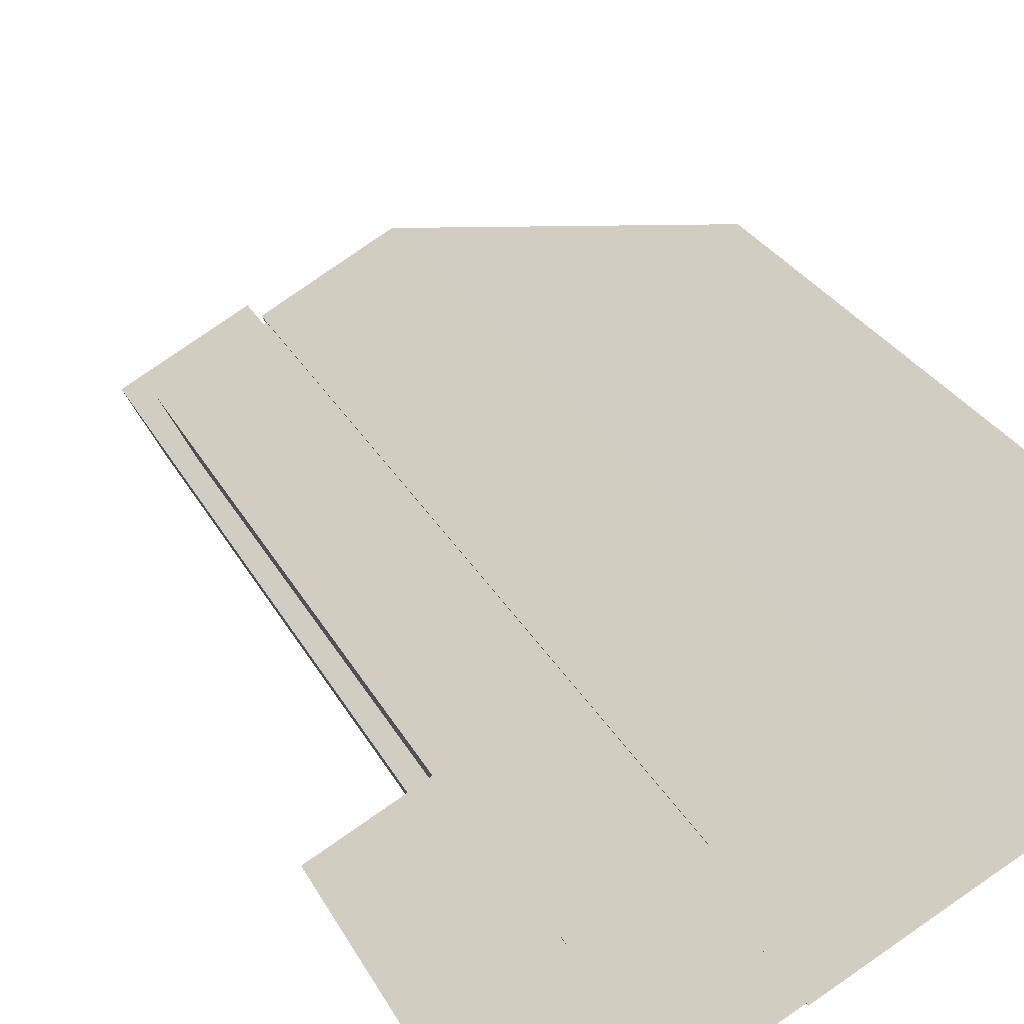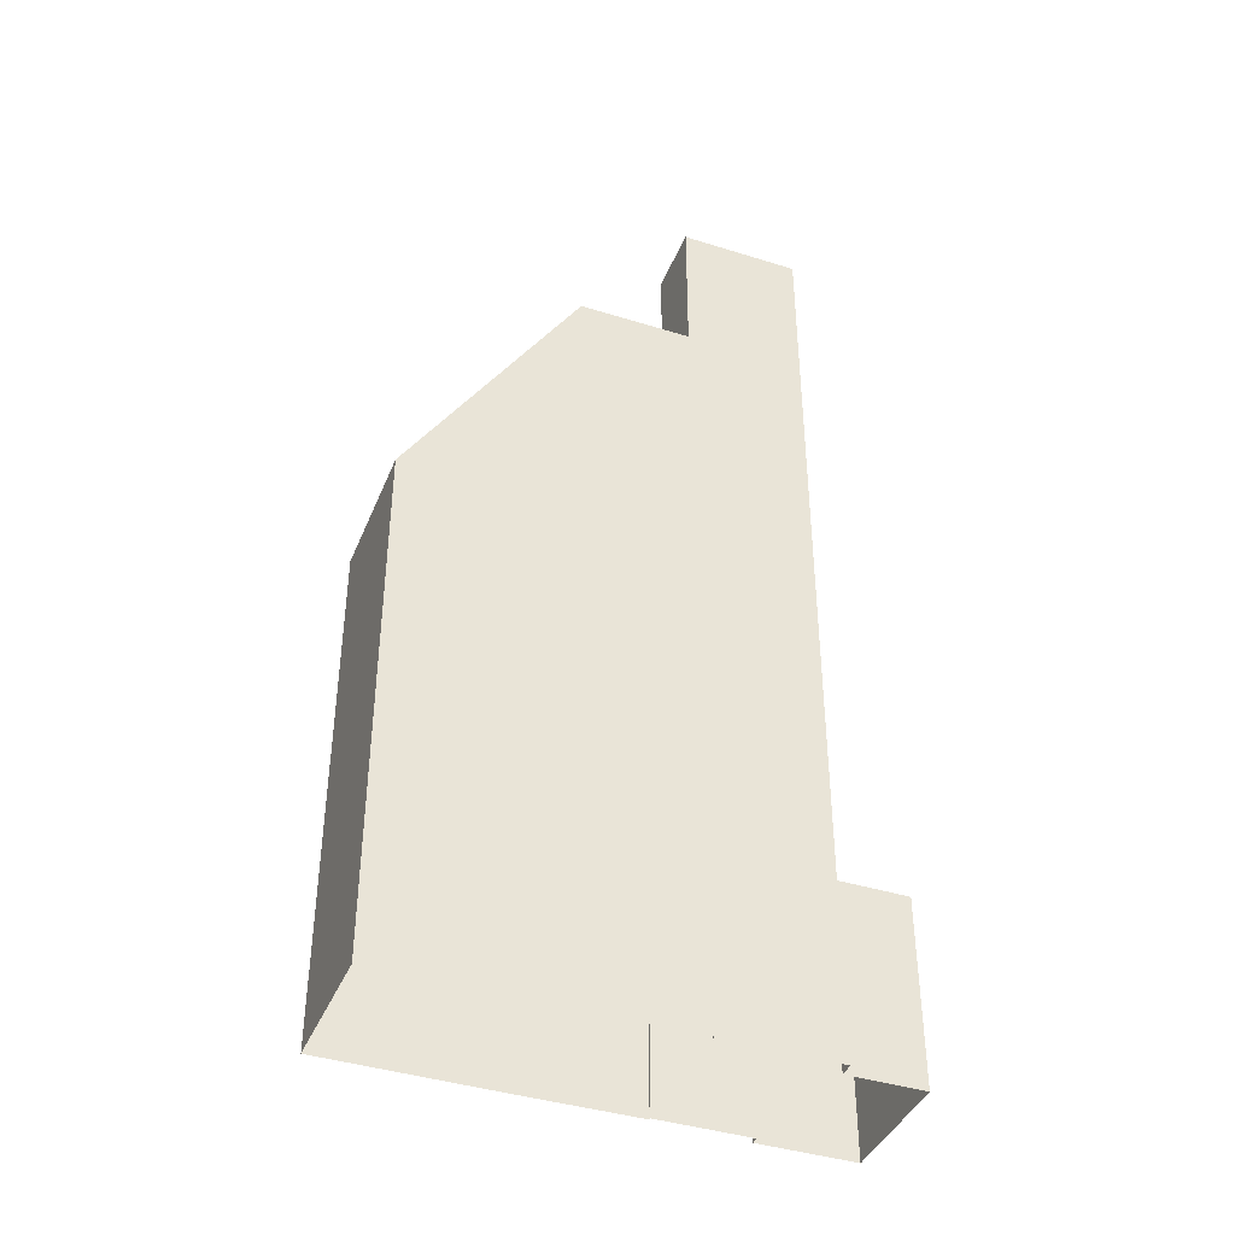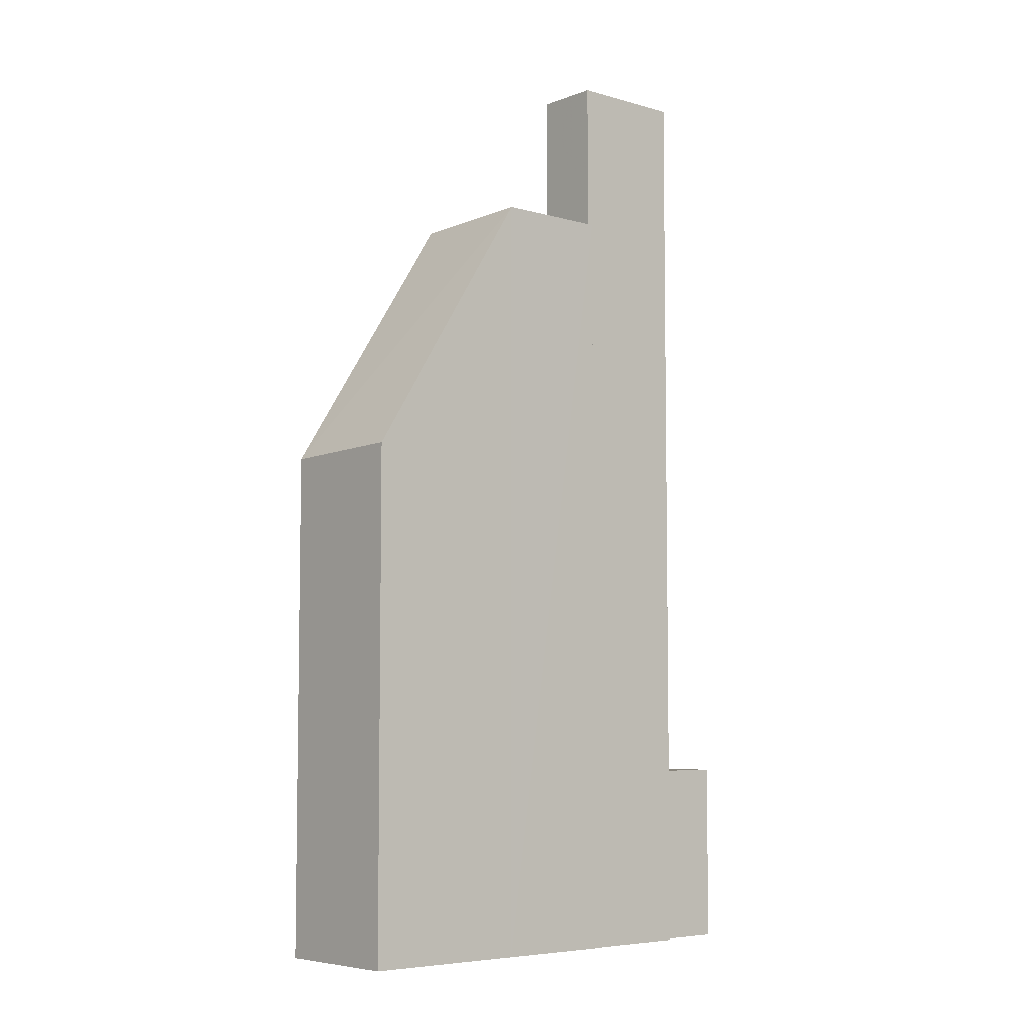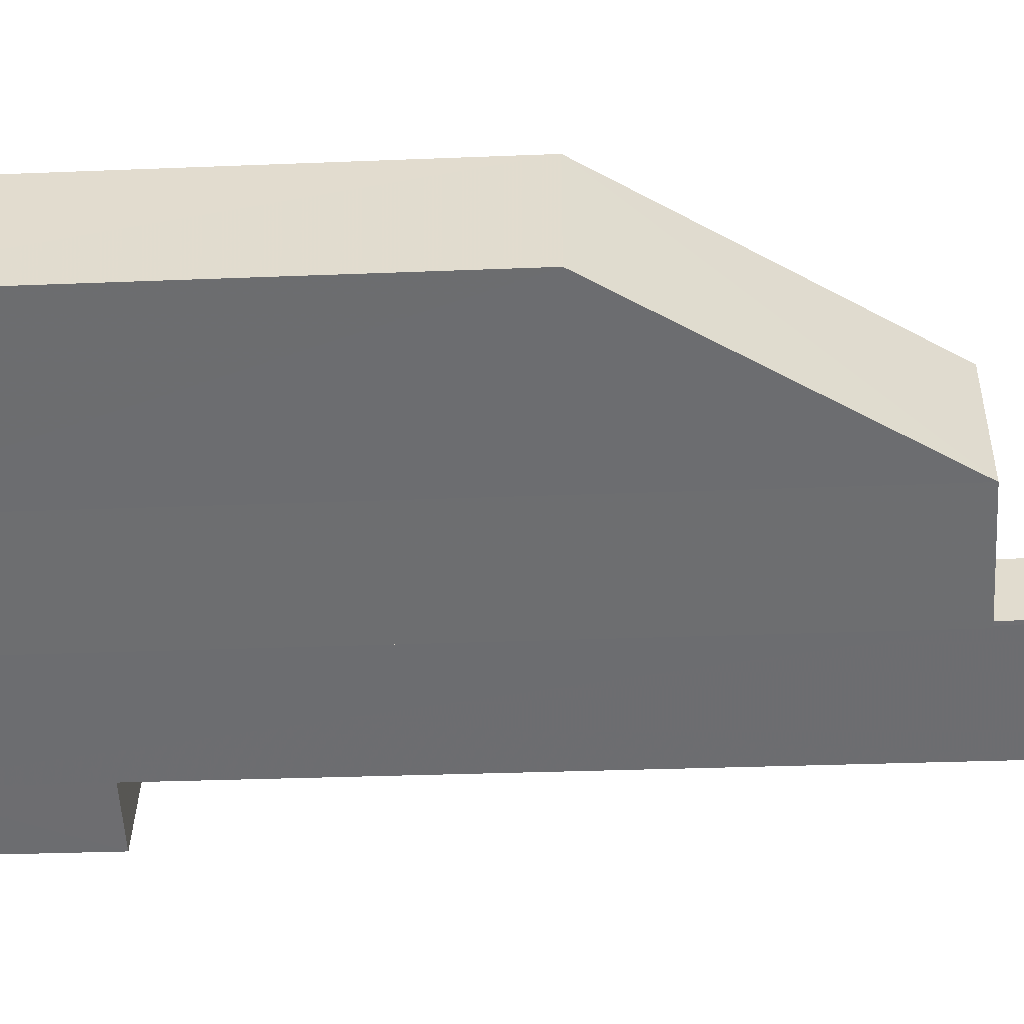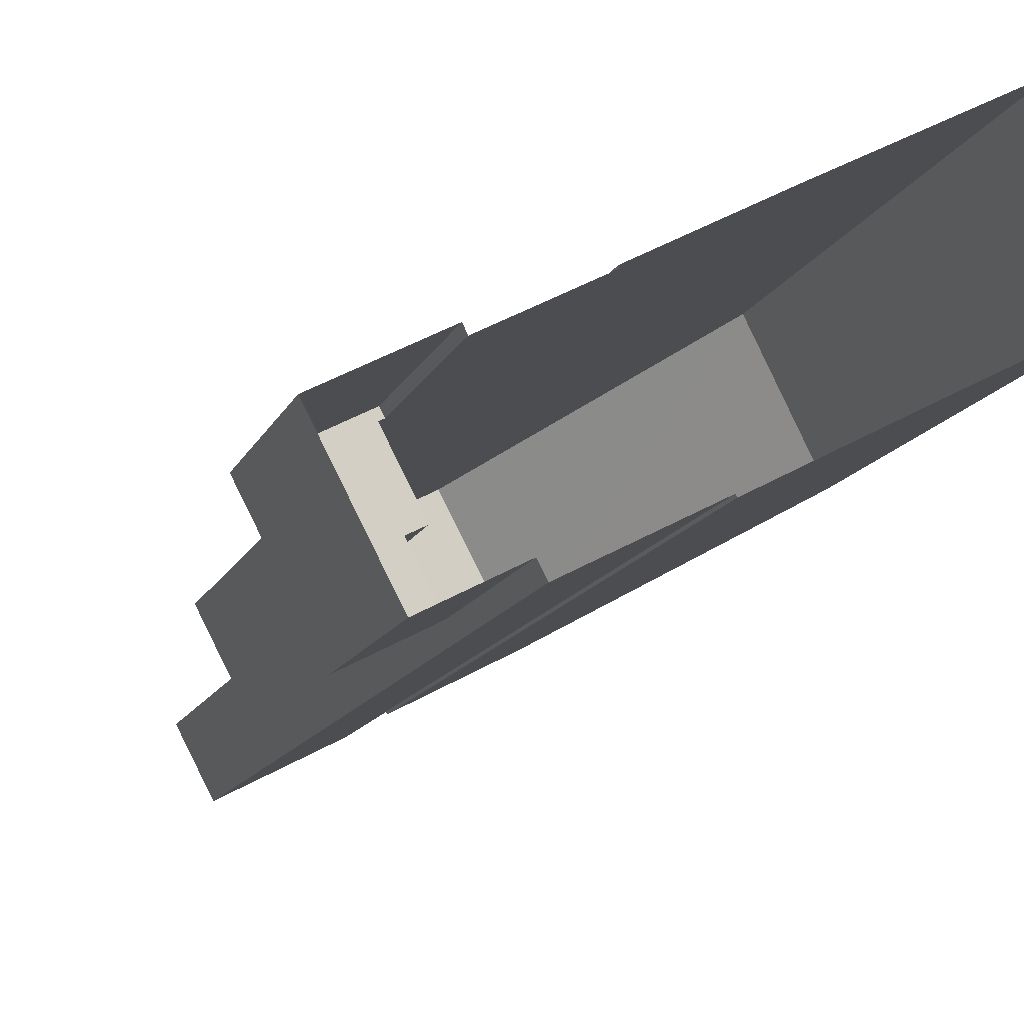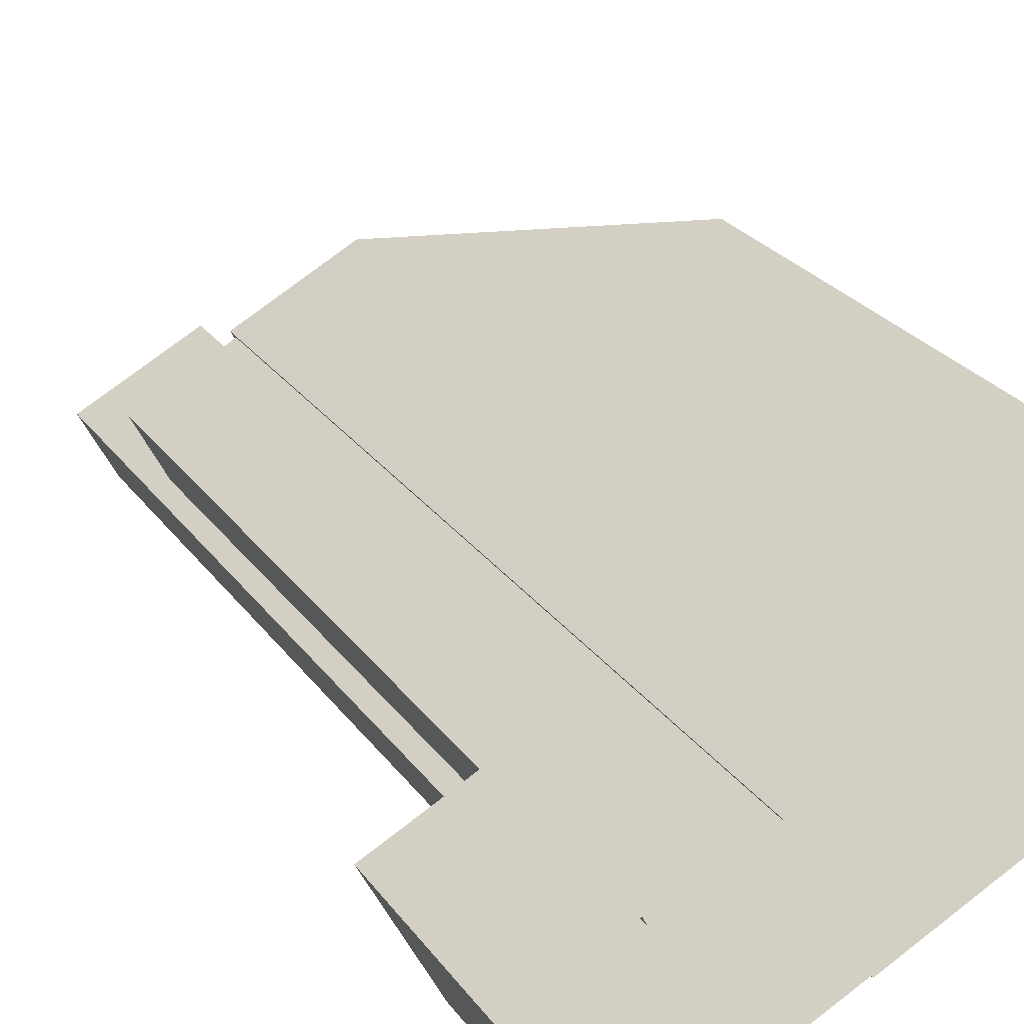
<metadata>
{"format":"obj","ext":"obj","renderer":"f3d","projection":"perspective","resolution":1024,"background":"white","views":[{"elev":26.6,"azim":158.1,"up":"+Y"},{"elev":-40.7,"azim":-48.4,"up":"+Z"},{"elev":-6.0,"azim":-68.2,"up":"+Z"},{"elev":-26.9,"azim":-86.2,"up":"+Y"},{"elev":-12.3,"azim":164.2,"up":"+Y"},{"elev":25.4,"azim":153.1,"up":"+Y"}]}
</metadata>
<code>
v -5308 -3.536e+04 3.292
v -5306 -3.536e+04 3.294
v -5303 -3.536e+04 3.291
v -5300 -3.536e+04 3.29
v -5300 -3.536e+04 3.29
v -5301 -3.536e+04 3.292
v -5293 -3.536e+04 3.29
v -5296 -3.536e+04 3.29
v -5296 -3.536e+04 3.291
v -5297 -3.537e+04 3.289
v -5297 -3.537e+04 3.289
v -5298 -3.536e+04 3.291
v -5298 -3.536e+04 3.291
v -5295 -3.537e+04 3.288
v -5297 -3.536e+04 26.25
v -5296 -3.536e+04 26.25
v -5298 -3.536e+04 26.25
v -5299 -3.536e+04 26.25
v -5297 -3.537e+04 8.771
v -5295 -3.537e+04 8.77
v -5296 -3.536e+04 8.771
v -5296 -3.536e+04 8.772
v -5297 -3.536e+04 8.771
v -5296 -3.536e+04 8.772
v -5296 -3.536e+04 8.772
v -5293 -3.536e+04 8.772
v -5303 -3.536e+04 26.59
v -5301 -3.536e+04 26.52
v -5306 -3.536e+04 18.51
v -5308 -3.536e+04 18.62
v -5298 -3.536e+04 26.52
v -5299 -3.536e+04 26.55
v -5299 -3.536e+04 26.55
v -5300 -3.536e+04 26.58
v -5300 -3.536e+04 26.59
v -5300 -3.536e+04 26.58
v -5299 -3.536e+04 31.13
v -5297 -3.537e+04 31.13
v -5296 -3.536e+04 31.13
v -5300 -3.536e+04 31.13
f 1 2 3
f 3 4 5
f 2 6 3
f 7 8 9
f 10 4 11
f 12 6 13
f 14 11 7
f 4 12 8
f 3 6 4
f 11 8 7
f 11 4 8
f 12 4 6
f 15 16 17
f 18 15 17
f 19 20 21
f 22 23 21
f 24 22 25
f 21 20 26
f 25 22 26
f 22 21 26
f 27 28 29
f 30 27 29
f 27 31 28
f 27 32 31
f 31 32 33
f 34 35 36
f 34 27 35
f 34 32 27
f 37 38 39
f 37 40 38
f 16 24 17
f 17 24 12
f 16 22 24
f 12 24 8
f 22 16 15
f 23 22 15
f 26 7 9
f 25 26 9
f 20 14 7
f 26 20 7
f 11 14 20
f 19 11 20
f 24 9 8
f 24 25 9
f 33 17 31
f 31 17 13
f 33 18 17
f 13 17 12
f 30 1 3
f 27 30 3
f 29 2 1
f 30 29 1
f 29 6 2
f 29 28 6
f 31 13 6
f 28 31 6
f 36 35 5
f 4 36 5
f 35 27 3
f 5 35 3
f 21 39 19
f 11 19 10
f 10 19 38
f 19 39 38
f 36 38 40
f 40 34 36
f 10 38 36
f 4 10 36
f 34 37 32
f 34 40 37
f 32 37 33
f 23 15 21
f 37 39 33
f 15 18 33
f 39 21 15
f 33 39 15

</code>
